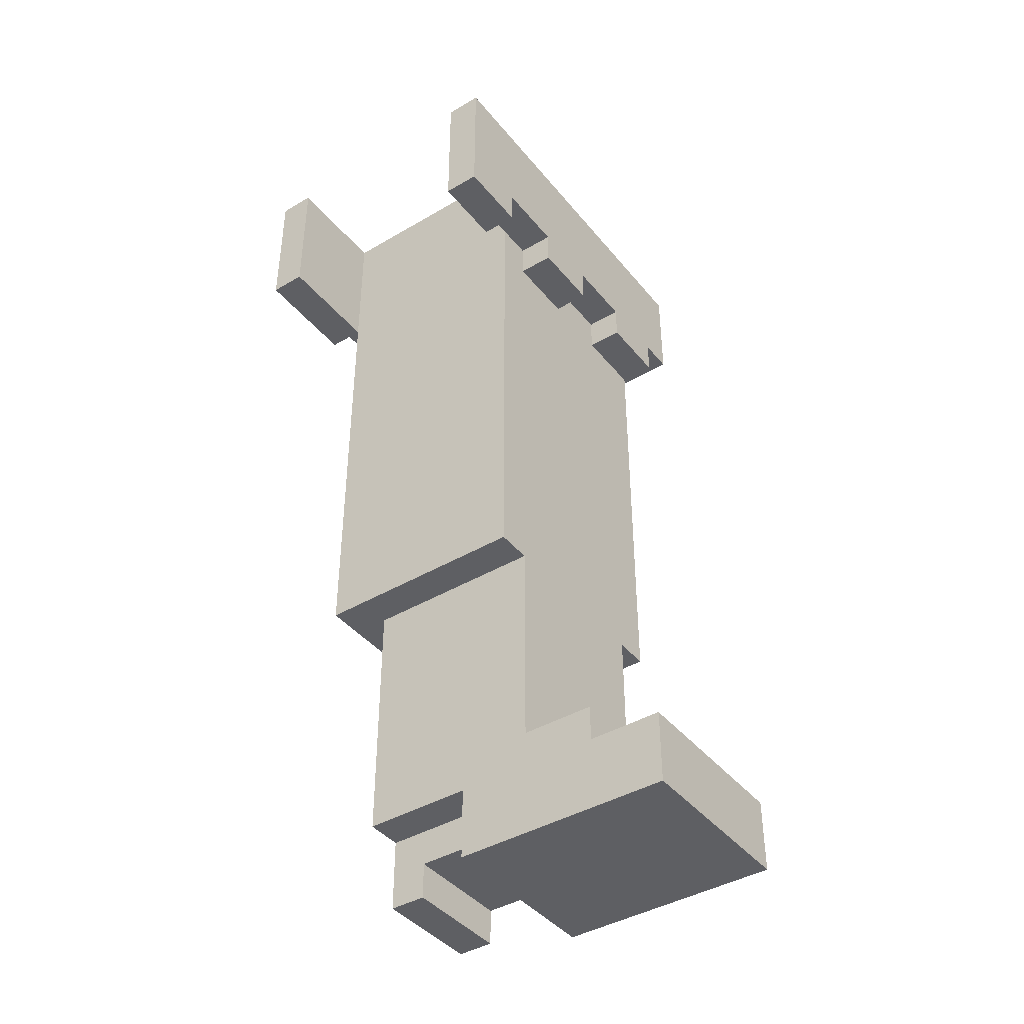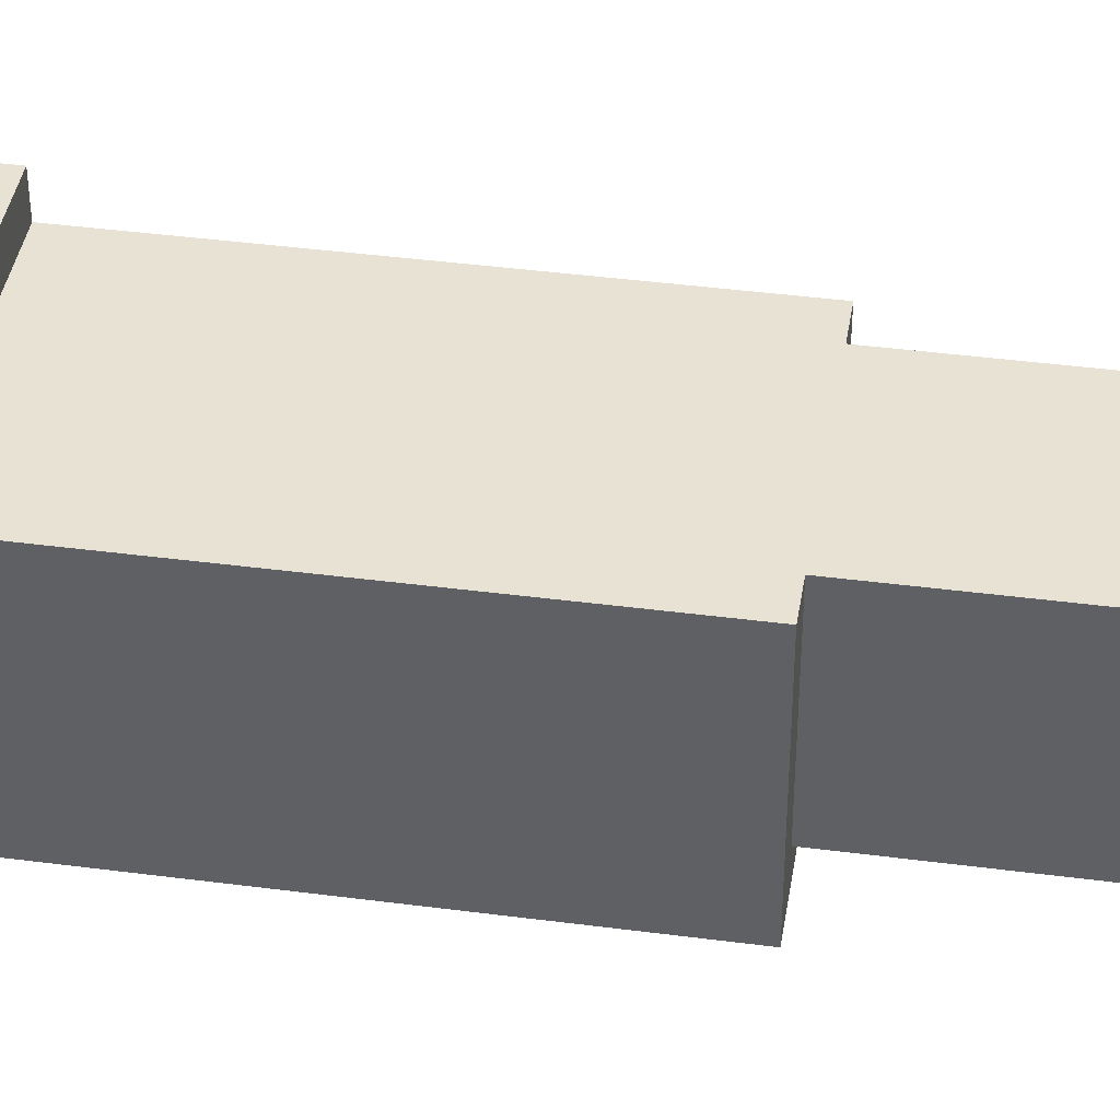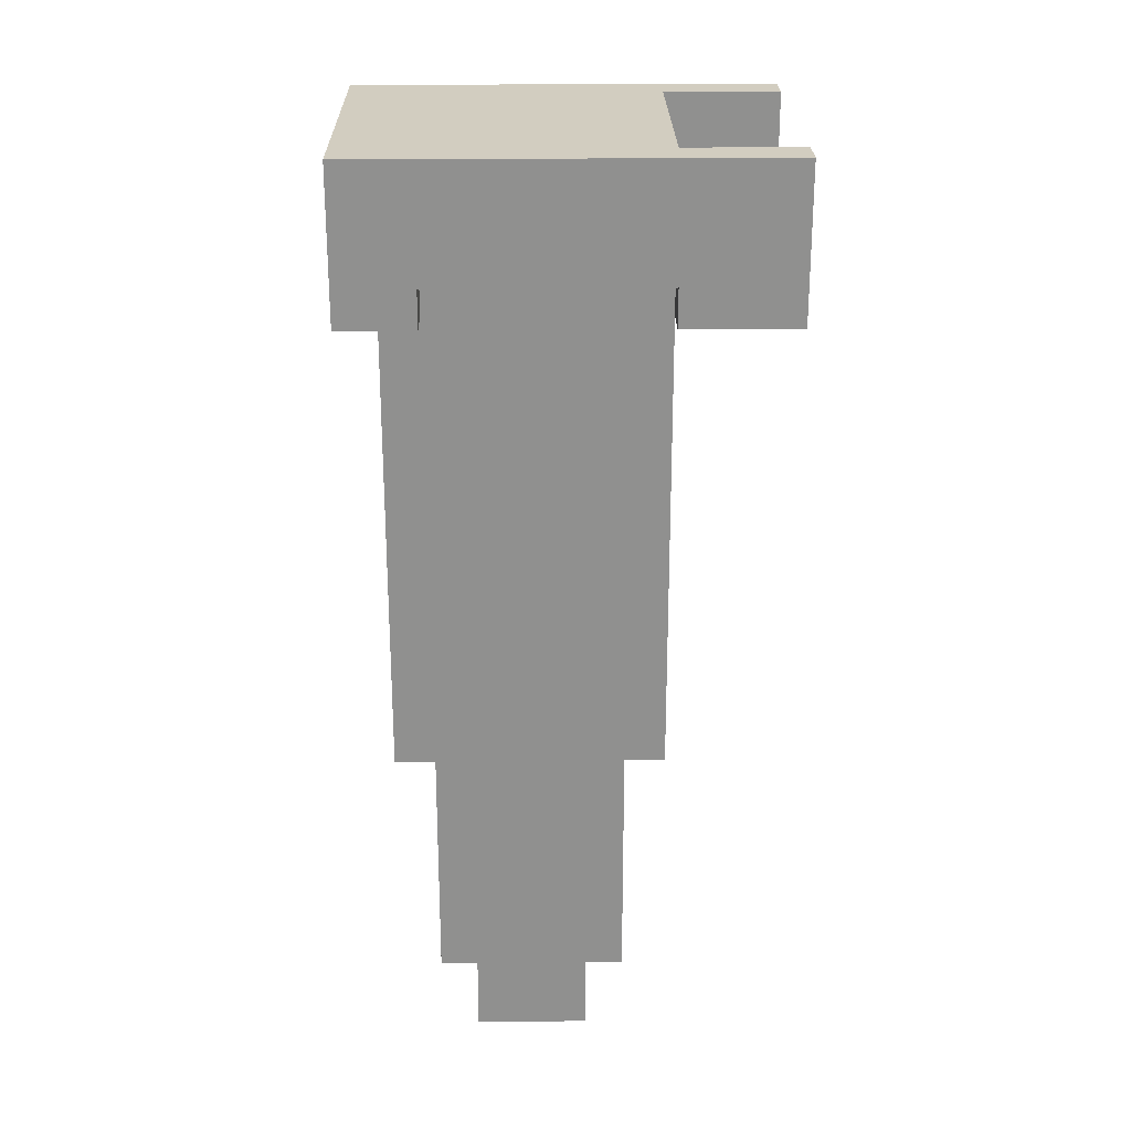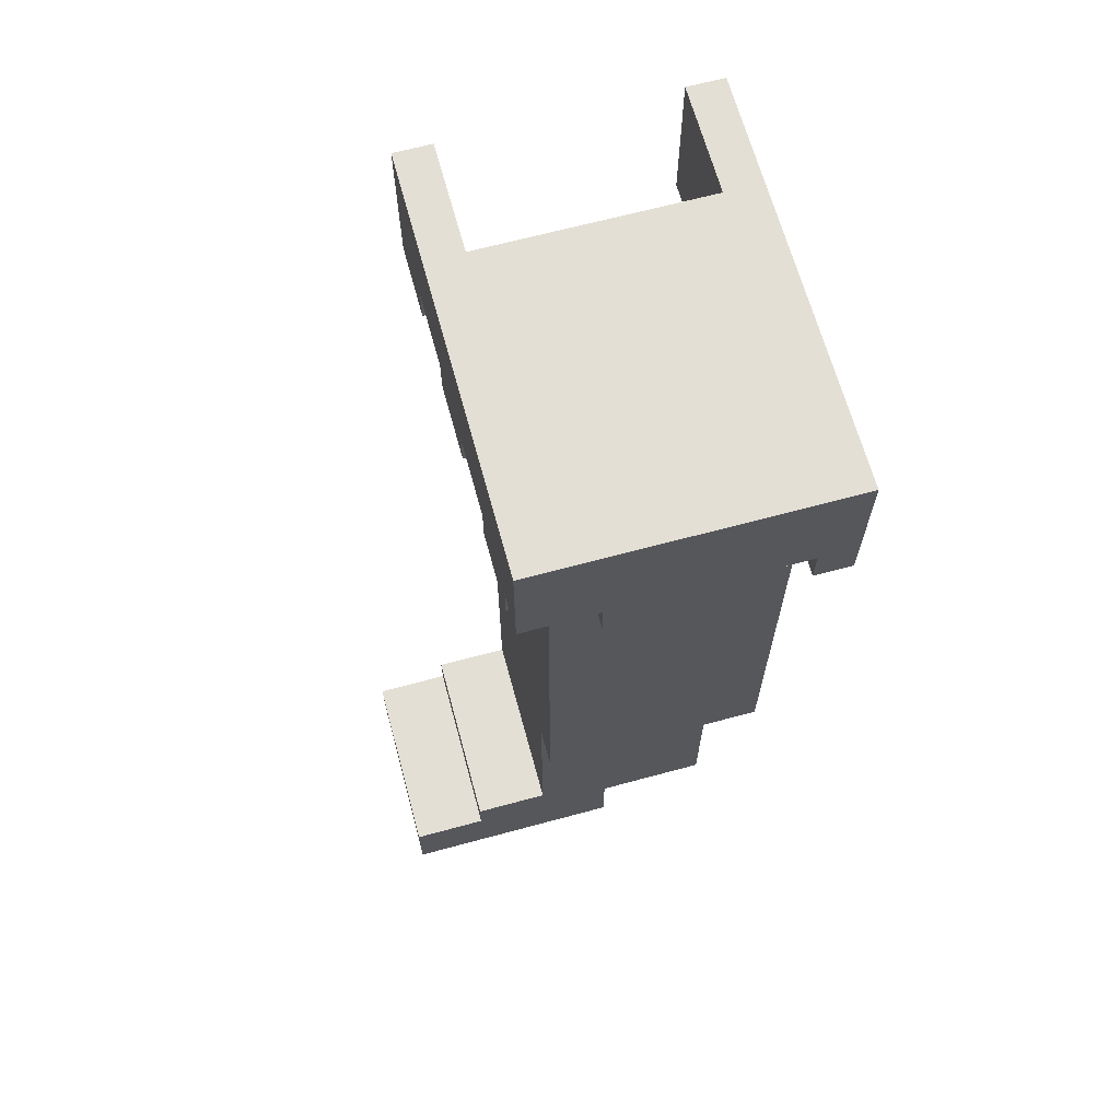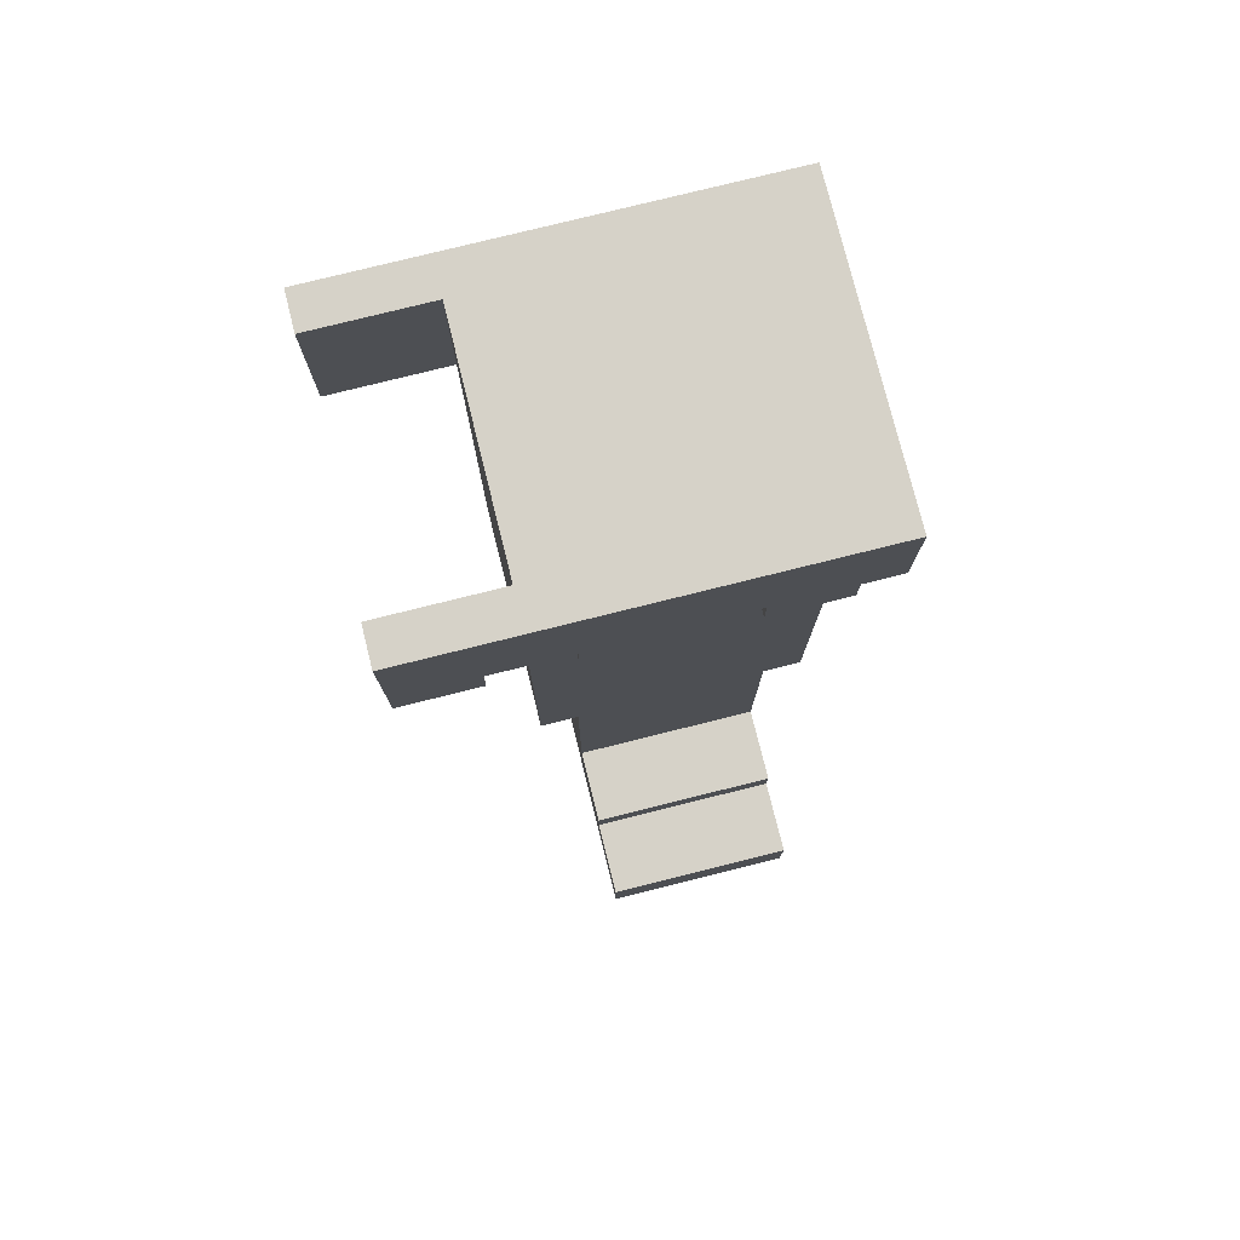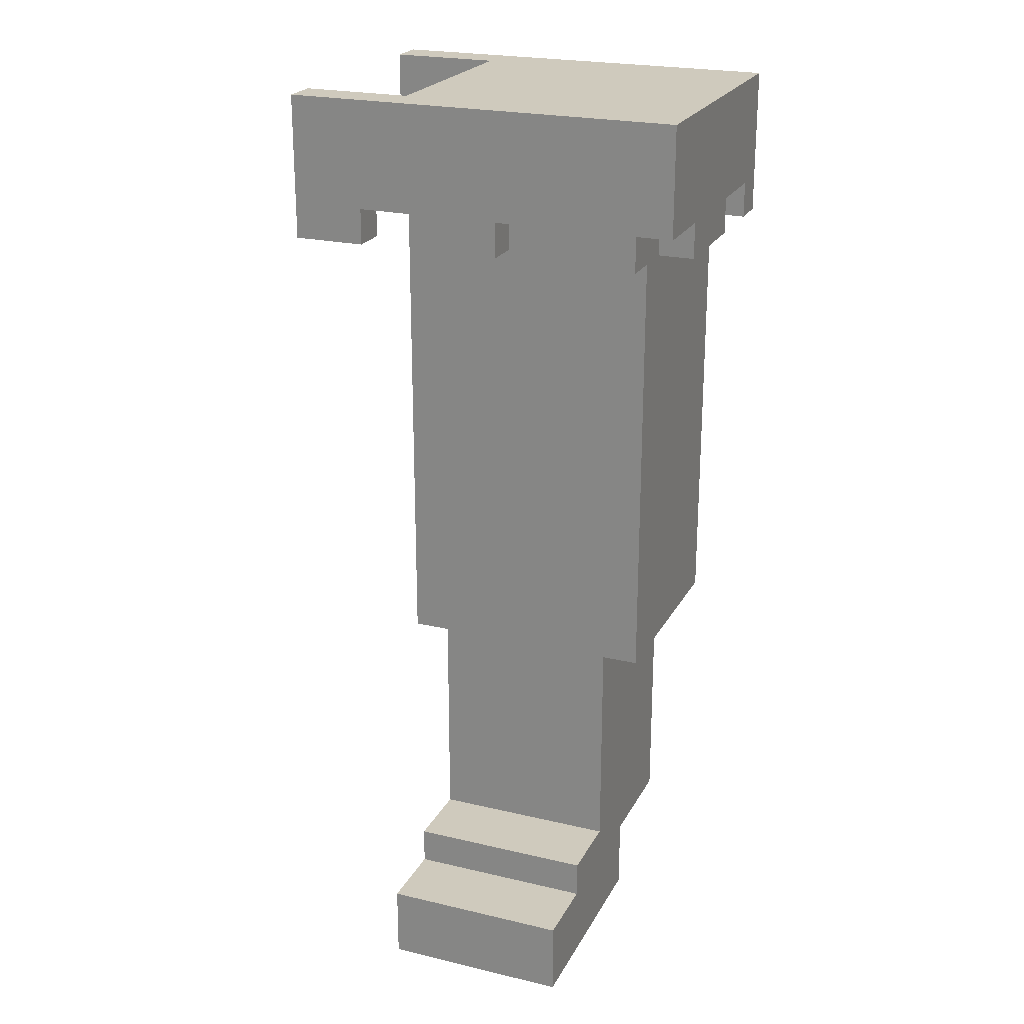
<metadata>
{"format":"obj","ext":"obj","renderer":"f3d","projection":"perspective","resolution":1024,"background":"white","views":[{"elev":-41.6,"azim":-54.5,"up":"+Y"},{"elev":40.8,"azim":-80.9,"up":"+Z"},{"elev":24.6,"azim":179.0,"up":"+Y"},{"elev":66.3,"azim":74.8,"up":"+Y"},{"elev":77.6,"azim":-14.0,"up":"+Y"},{"elev":23.0,"azim":21.9,"up":"+Y"}]}
</metadata>
<code>
o
v -1.1 2.1 0.4
v -1.1 2.1 0.3
v -1.1 2.1 -0.3
v -1.1 2.1 -0.4
v -1.1 2.5 0.4
v -1.1 2.5 0.3
v -1.1 2.5 -0.3
v -1.1 2.5 -0.4
v -0.8 0.9 0.3
v -0.8 0.9 -0.3
v -0.8 2.1 -0.3
v -0.8 2.2 0.3
v -0.8 2.5 0.3
v -0.8 2.5 -0.3
v -0.7 0 0.7
v -0.7 0 0.1
v -0.7 0.2 0.7
v -0.7 0.2 0.5
v -0.7 0.2 0.1
v -0.7 0.2 -0.2
v -0.7 0.3 0.5
v -0.7 0.3 0.3
v -0.7 0.9 0.3
v -0.7 0.9 -0.2
v -0.7 2.1 0.4
v -0.7 2.1 0.3
v -0.7 2.2 0.4
v -0.7 2.2 0.3
v -0.6 0 -0.1
v -0.6 0 -0.2
v -0.6 0.1 0.1
v -0.6 0.1 -0.1
v -0.6 0.2 0.1
v -0.6 0.2 -0.2
v -0.6 2.1 -0.3
v -0.6 2.1 -0.4
v -0.6 2.2 -0.3
v -0.6 2.2 -0.4
v -0.3 2.1 0.4
v -0.3 2.1 0.3
v -0.3 2.2 0.4
v -0.3 2.2 0.3
v -0.2 2.1 -0.3
v -0.2 2.1 -0.4
v -0.2 2.2 -0.3
v -0.2 2.2 -0.4
v -0.9 2.1 0.4
v -0.9 2.1 0.3
v -0.9 2.2 0.4
v -0.9 2.2 0.3
v -0.8 2.1 -0.3
v -0.8 2.1 -0.4
v -0.8 2.2 -0.3
v -0.8 2.2 -0.4
v -0.5 2.1 0.4
v -0.5 2.1 0.3
v -0.5 2.2 0.4
v -0.5 2.2 0.3
v -0.4 2.1 -0.3
v -0.4 2.1 -0.4
v -0.4 2.2 -0.3
v -0.4 2.2 -0.4
v -0.3 0 -0.1
v -0.3 0 -0.2
v -0.3 0.1 0.1
v -0.3 0.1 -0.1
v -0.3 0.2 0.1
v -0.3 0.2 -0.2
v -0.2 0 0.7
v -0.2 0 0.1
v -0.2 0.2 0.7
v -0.2 0.2 0.5
v -0.2 0.2 0.1
v -0.2 0.2 -0.2
v -0.2 0.3 0.5
v -0.2 0.3 0.3
v -0.2 0.9 0.3
v -0.2 0.9 -0.2
v -0.1 0.9 0.3
v -0.1 0.9 -0.3
v -0.1 2.1 0.4
v -0.1 2.1 0.3
v -0.1 2.1 0.2
v -0.1 2.1 -0.1
v -0.1 2.1 -0.3
v -0.1 2.2 0.4
v -0.1 2.2 0.3
v -0.1 2.2 0.2
v -0.1 2.2 -0.1
v -0.1 2.2 -0.3
v 0 2.1 0.2
v 0 2.1 -0.1
v 0 2.1 -0.3
v 0 2.1 -0.4
v 0 2.2 0.4
v 0 2.2 0.2
v 0 2.2 -0.1
v 0 2.2 -0.3
v 0 2.5 0.4
v 0 2.5 -0.4
v -0.7 0 0.7
v -0.7 0.2 0.7
v -0.2 0 0.7
v -0.2 0.2 0.7
v -0.7 0.2 0.5
v -0.7 0.3 0.5
v -0.2 0.2 0.5
v -0.2 0.3 0.5
v -1.1 2.1 0.4
v -1.1 2.5 0.4
v -0.9 2.1 0.4
v -0.9 2.2 0.4
v -0.7 2.1 0.4
v -0.7 2.2 0.4
v -0.5 2.1 0.4
v -0.5 2.2 0.4
v -0.3 2.1 0.4
v -0.3 2.2 0.4
v -0.1 2.1 0.4
v -0.1 2.2 0.4
v 0 2.2 0.4
v 0 2.5 0.4
v -0.8 0.9 0.3
v -0.8 2.2 0.3
v -0.7 0.3 0.3
v -0.7 0.9 0.3
v -0.7 2.1 0.3
v -0.7 2.2 0.3
v -0.5 2.1 0.3
v -0.5 2.2 0.3
v -0.3 2.1 0.3
v -0.3 2.2 0.3
v -0.2 0.3 0.3
v -0.2 0.9 0.3
v -0.1 0.9 0.3
v -0.1 2.1 0.3
v -0.1 2.1 0.2
v -0.1 2.2 0.2
v 0 2.1 0.2
v 0 2.2 0.2
v -0.6 0 -0.1
v -0.6 0.1 -0.1
v -0.3 0 -0.1
v -0.3 0.1 -0.1
v -1.1 2.1 -0.3
v -1.1 2.5 -0.3
v -0.8 2.1 -0.3
v -0.8 2.5 -0.3
v -0.1 2.1 -0.3
v -0.1 2.2 -0.3
v 0 2.1 -0.3
v 0 2.2 -0.3
v -1.1 2.1 0.3
v -1.1 2.5 0.3
v -0.9 2.1 0.3
v -0.9 2.2 0.3
v -0.8 2.2 0.3
v -0.8 2.5 0.3
v -0.7 0 0.1
v -0.7 0.2 0.1
v -0.6 0.1 0.1
v -0.6 0.2 0.1
v -0.3 0.1 0.1
v -0.3 0.2 0.1
v -0.2 0 0.1
v -0.2 0.2 0.1
v -0.1 2.1 -0.1
v -0.1 2.2 -0.1
v 0 2.1 -0.1
v 0 2.2 -0.1
v -0.7 0.2 -0.2
v -0.7 0.9 -0.2
v -0.6 0 -0.2
v -0.6 0.2 -0.2
v -0.3 0 -0.2
v -0.3 0.2 -0.2
v -0.2 0.2 -0.2
v -0.2 0.9 -0.2
v -0.8 0.9 -0.3
v -0.8 2.1 -0.3
v -0.8 2.2 -0.3
v -0.6 2.1 -0.3
v -0.6 2.2 -0.3
v -0.4 2.1 -0.3
v -0.4 2.2 -0.3
v -0.2 2.1 -0.3
v -0.2 2.2 -0.3
v -0.1 0.9 -0.3
v -0.1 2.1 -0.3
v -1.1 2.1 -0.4
v -1.1 2.5 -0.4
v -0.8 2.1 -0.4
v -0.8 2.2 -0.4
v -0.6 2.1 -0.4
v -0.6 2.2 -0.4
v -0.4 2.1 -0.4
v -0.4 2.2 -0.4
v -0.2 2.1 -0.4
v -0.2 2.2 -0.4
v 0 2.1 -0.4
v 0 2.5 -0.4
v -0.7 0 0.7
v -0.2 0 0.7
v -0.7 0 0.1
v -0.2 0 0.1
v -0.6 0 -0.1
v -0.3 0 -0.1
v -0.6 0 -0.2
v -0.3 0 -0.2
v -0.6 0.1 0.1
v -0.3 0.1 0.1
v -0.6 0.1 -0.1
v -0.3 0.1 -0.1
v -0.7 0.2 0.1
v -0.6 0.2 0.1
v -0.3 0.2 0.1
v -0.2 0.2 0.1
v -0.7 0.2 -0.2
v -0.6 0.2 -0.2
v -0.3 0.2 -0.2
v -0.2 0.2 -0.2
v -0.8 0.9 0.3
v -0.7 0.9 0.3
v -0.2 0.9 0.3
v -0.1 0.9 0.3
v -0.7 0.9 -0.2
v -0.2 0.9 -0.2
v -0.8 0.9 -0.3
v -0.1 0.9 -0.3
v -1.1 2.1 0.4
v -0.9 2.1 0.4
v -0.7 2.1 0.4
v -0.5 2.1 0.4
v -0.3 2.1 0.4
v -0.1 2.1 0.4
v -1.1 2.1 0.3
v -0.9 2.1 0.3
v -0.7 2.1 0.3
v -0.5 2.1 0.3
v -0.3 2.1 0.3
v -0.1 2.1 0.3
v -0.1 2.1 0.2
v 0 2.1 0.2
v -0.1 2.1 -0.1
v 0 2.1 -0.1
v -1.1 2.1 -0.3
v -0.8 2.1 -0.3
v -0.6 2.1 -0.3
v -0.4 2.1 -0.3
v -0.2 2.1 -0.3
v -0.1 2.1 -0.3
v 0 2.1 -0.3
v -1.1 2.1 -0.4
v -0.8 2.1 -0.4
v -0.6 2.1 -0.4
v -0.4 2.1 -0.4
v -0.2 2.1 -0.4
v 0 2.1 -0.4
v -0.9 2.2 0.4
v -0.7 2.2 0.4
v -0.5 2.2 0.4
v -0.3 2.2 0.4
v -0.1 2.2 0.4
v 0 2.2 0.4
v -0.9 2.2 0.3
v -0.8 2.2 0.3
v -0.7 2.2 0.3
v -0.5 2.2 0.3
v -0.3 2.2 0.3
v -0.1 2.2 0.3
v -0.1 2.2 0.2
v 0 2.2 0.2
v -0.1 2.2 -0.1
v 0 2.2 -0.1
v -0.8 2.2 -0.3
v -0.6 2.2 -0.3
v -0.4 2.2 -0.3
v -0.2 2.2 -0.3
v -0.1 2.2 -0.3
v 0 2.2 -0.3
v -0.8 2.2 -0.4
v -0.6 2.2 -0.4
v -0.4 2.2 -0.4
v -0.2 2.2 -0.4
v -0.7 0.2 0.7
v -0.2 0.2 0.7
v -0.7 0.2 0.5
v -0.2 0.2 0.5
v -0.7 0.3 0.5
v -0.2 0.3 0.5
v -0.7 0.3 0.3
v -0.2 0.3 0.3
v -1.1 2.5 0.4
v 0 2.5 0.4
v -1.1 2.5 0.3
v -0.8 2.5 0.3
v -0.2 2.5 0.3
v -0.7 2.5 0.1
v -0.2 2.5 0.1
v -0.7 2.5 -0.2
v -0.2 2.5 -0.2
v -1.1 2.5 -0.3
v -0.8 2.5 -0.3
v -0.2 2.5 -0.3
v -1.1 2.5 -0.4
v 0 2.5 -0.4
f 5 2 1
f 6 2 5
f 7 4 3
f 8 4 7
f 11 10 9
f 12 11 9
f 13 11 12
f 14 11 13
f 17 16 15
f 18 16 17
f 19 16 18
f 21 20 19
f 21 19 18
f 22 20 21
f 23 20 22
f 24 20 23
f 27 26 25
f 28 26 27
f 32 30 29
f 33 32 31
f 34 30 32
f 34 32 33
f 37 36 35
f 38 36 37
f 41 40 39
f 42 40 41
f 45 44 43
f 46 44 45
f 47 48 49
f 49 48 50
f 51 52 53
f 53 52 54
f 55 56 57
f 57 56 58
f 59 60 61
f 61 60 62
f 63 64 66
f 65 66 67
f 66 64 68
f 67 66 68
f 69 70 71
f 71 70 72
f 72 70 73
f 73 74 75
f 72 73 75
f 75 74 76
f 76 74 77
f 77 74 78
f 79 80 82
f 82 80 83
f 83 80 84
f 84 80 85
f 81 82 86
f 82 83 87
f 86 82 87
f 87 83 88
f 84 85 89
f 89 85 90
f 91 92 96
f 96 92 97
f 93 94 98
f 96 97 99
f 97 98 99
f 95 96 99
f 98 94 100
f 99 98 100
f 103 102 101
f 104 102 103
f 107 106 105
f 108 106 107
f 111 110 109
f 112 110 111
f 114 110 112
f 115 114 113
f 116 110 114
f 116 114 115
f 118 110 116
f 119 118 117
f 120 110 118
f 120 118 119
f 121 110 120
f 122 110 121
f 126 124 123
f 127 124 126
f 128 124 127
f 129 127 126
f 131 129 126
f 131 130 129
f 132 130 131
f 133 126 125
f 134 131 126
f 134 126 133
f 135 131 134
f 136 131 135
f 139 138 137
f 140 138 139
f 143 142 141
f 144 142 143
f 147 146 145
f 148 146 147
f 151 150 149
f 152 150 151
f 153 154 155
f 155 154 156
f 156 154 157
f 157 154 158
f 159 160 161
f 161 160 162
f 159 161 163
f 159 163 165
f 163 164 165
f 165 164 166
f 167 168 169
f 169 168 170
f 171 172 174
f 173 174 175
f 174 172 176
f 175 174 176
f 176 172 177
f 177 172 178
f 179 180 182
f 180 181 182
f 182 181 183
f 179 182 184
f 179 184 186
f 184 185 186
f 186 185 187
f 179 186 188
f 188 186 189
f 190 191 192
f 192 191 193
f 193 191 195
f 194 195 196
f 195 191 197
f 196 195 197
f 197 191 199
f 198 199 200
f 199 191 201
f 200 199 201
f 204 203 202
f 205 203 204
f 208 207 206
f 209 207 208
f 212 211 210
f 213 211 212
f 218 215 214
f 219 215 218
f 220 217 216
f 221 217 220
f 226 223 222
f 227 225 224
f 228 226 222
f 228 227 226
f 229 225 227
f 229 227 228
f 236 231 230
f 237 231 236
f 238 233 232
f 239 233 238
f 240 235 234
f 241 235 240
f 244 243 242
f 245 243 244
f 253 247 246
f 254 247 253
f 255 249 248
f 256 249 255
f 257 252 251
f 257 251 250
f 258 252 257
f 265 260 259
f 266 260 265
f 267 260 266
f 268 262 261
f 269 262 268
f 270 264 263
f 271 264 270
f 272 264 271
f 279 274 273
f 280 274 279
f 281 276 275
f 282 276 281
f 283 278 277
f 284 278 283
f 285 286 287
f 287 286 288
f 289 290 291
f 291 290 292
f 293 294 295
f 295 294 296
f 296 294 297
f 296 297 298
f 297 294 299
f 298 297 299
f 296 298 300
f 298 299 300
f 299 294 301
f 300 299 301
f 296 300 303
f 300 301 303
f 301 294 304
f 303 301 304
f 302 303 305
f 303 304 305
f 304 294 306
f 305 304 306

</code>
